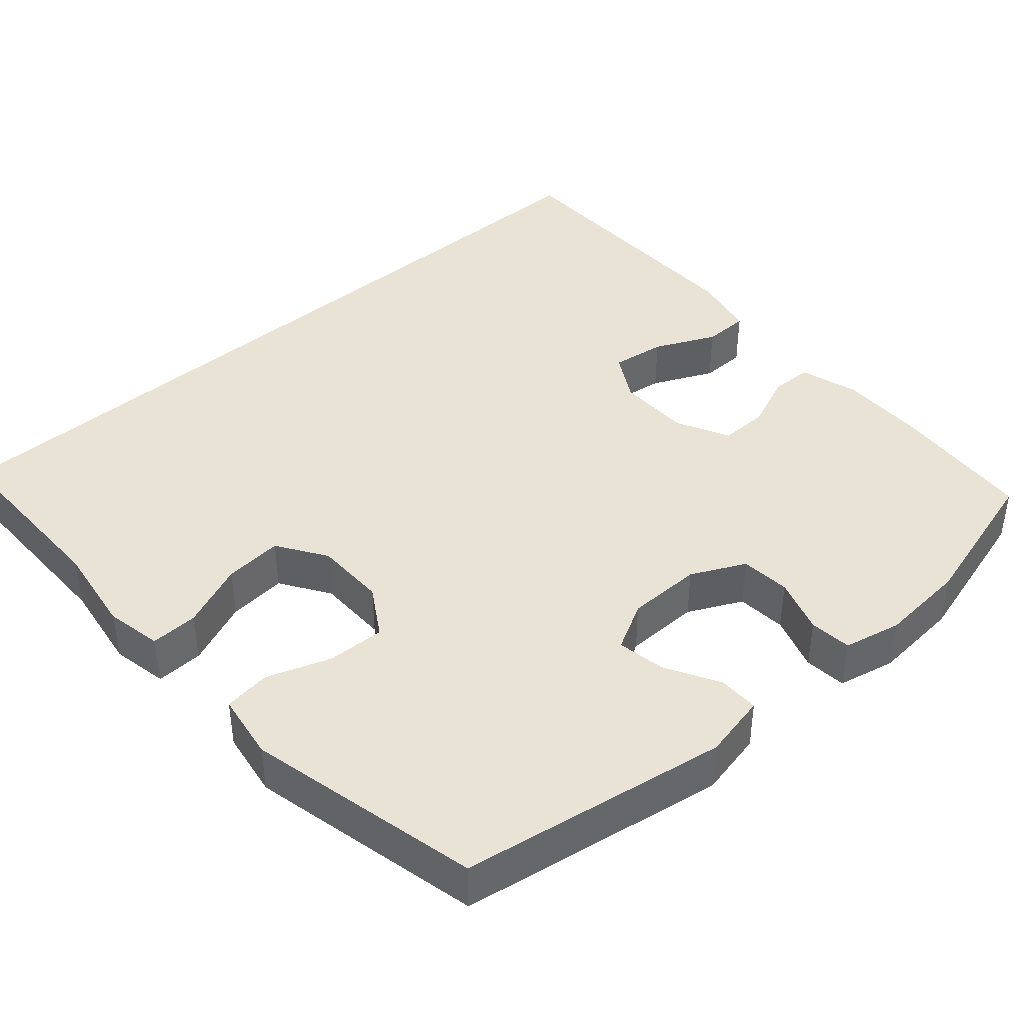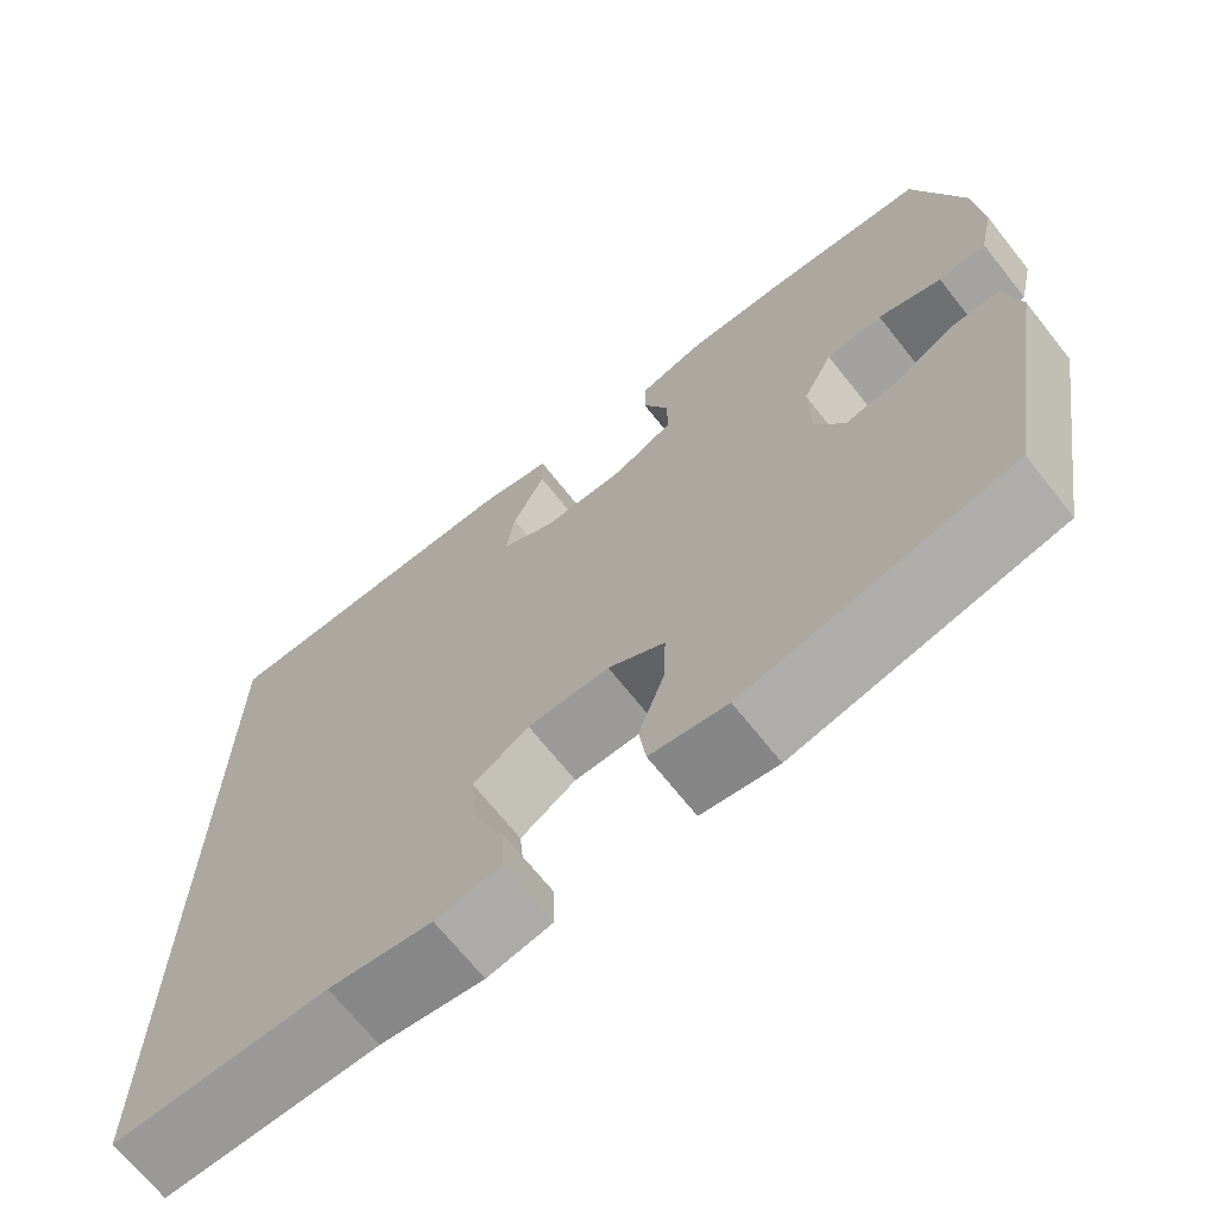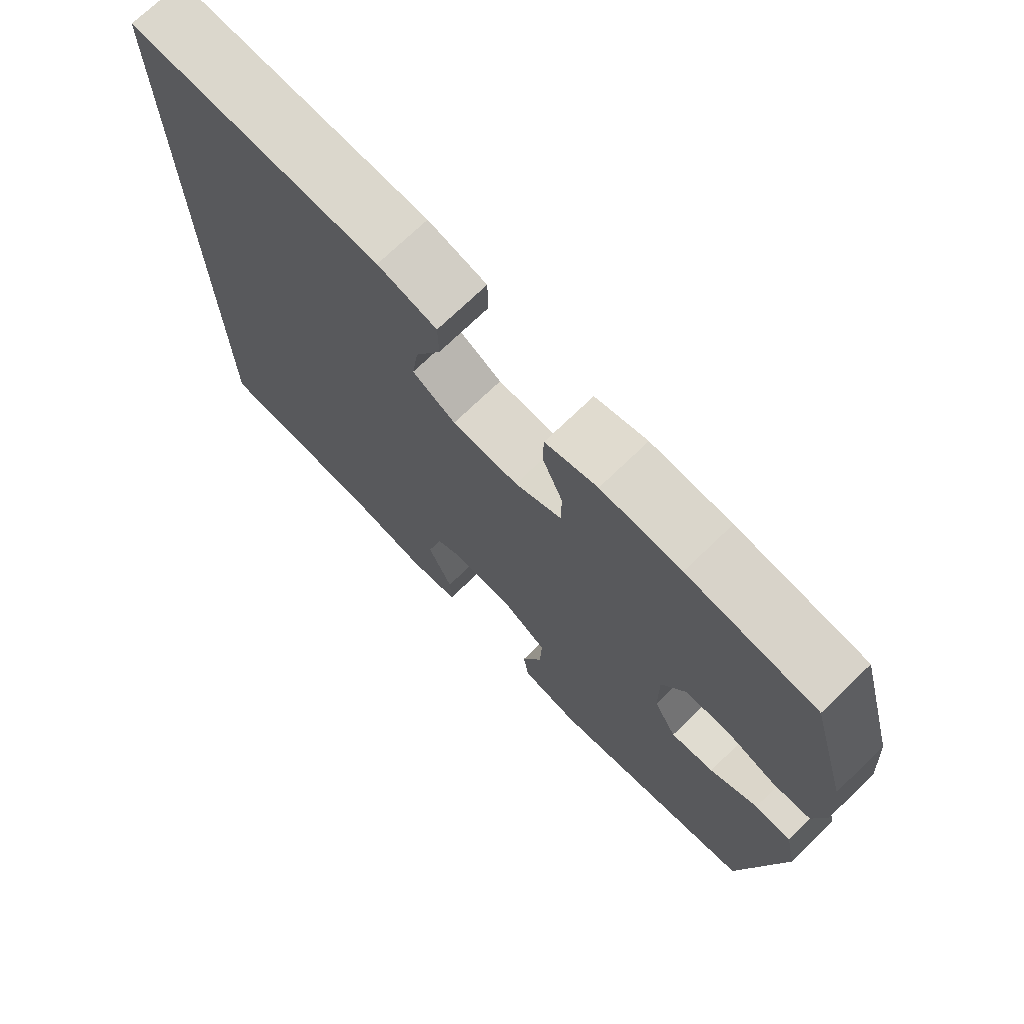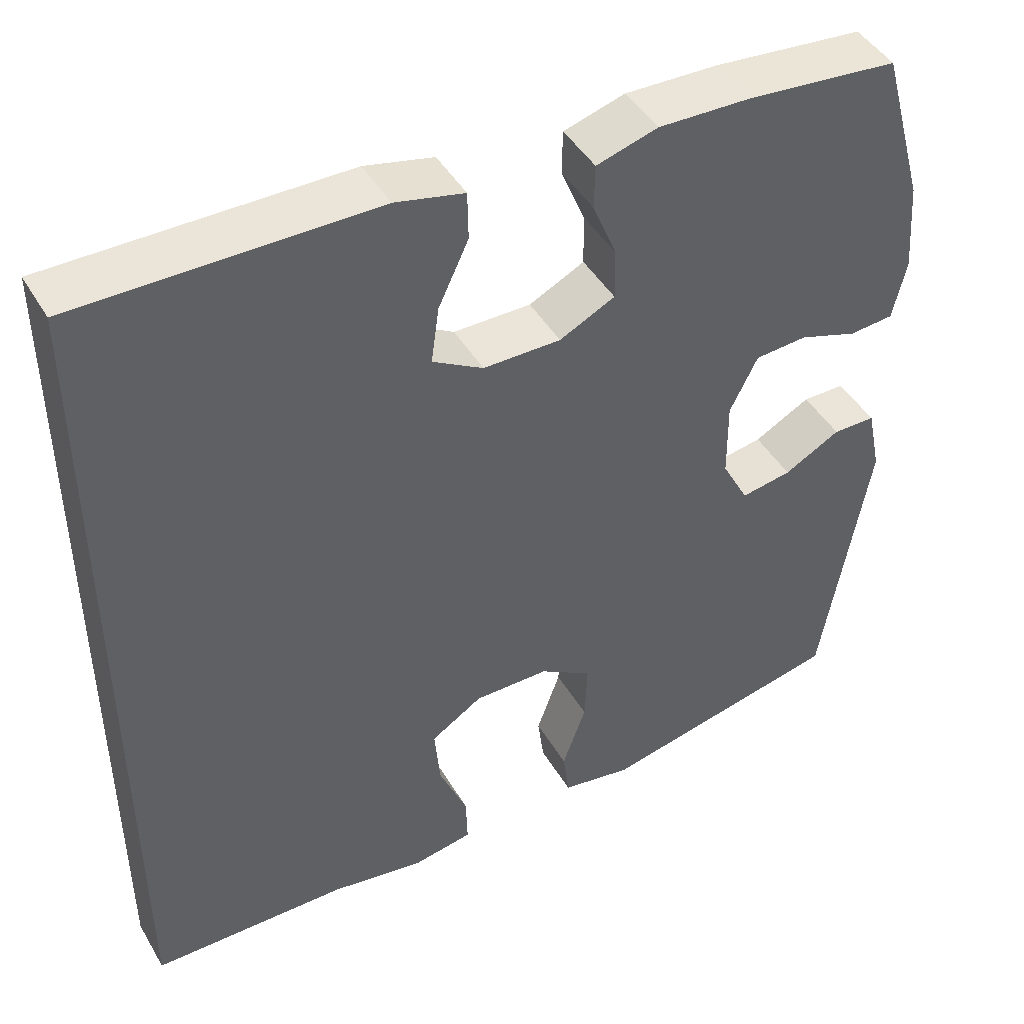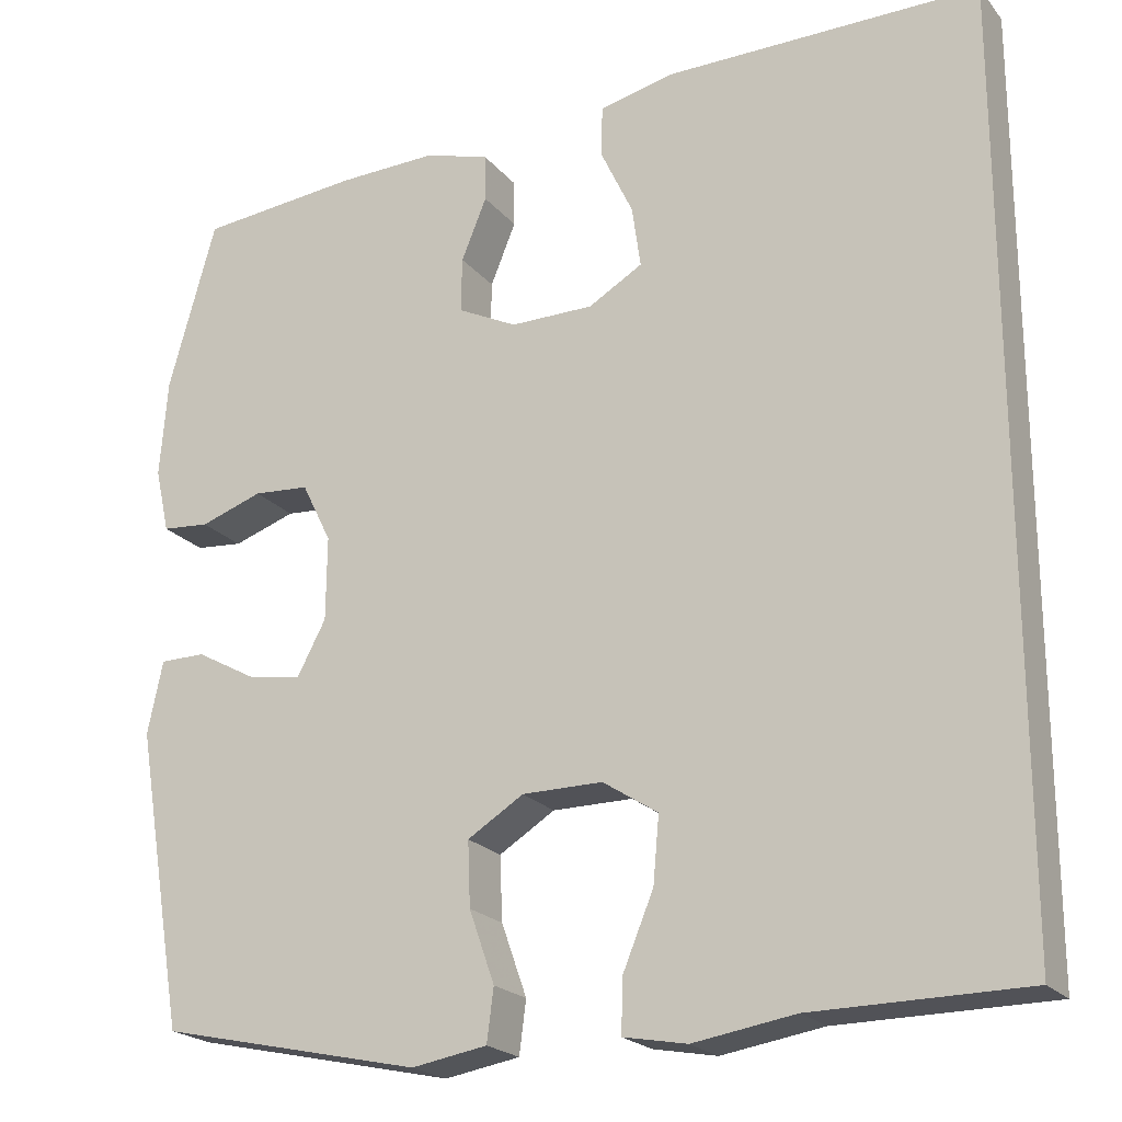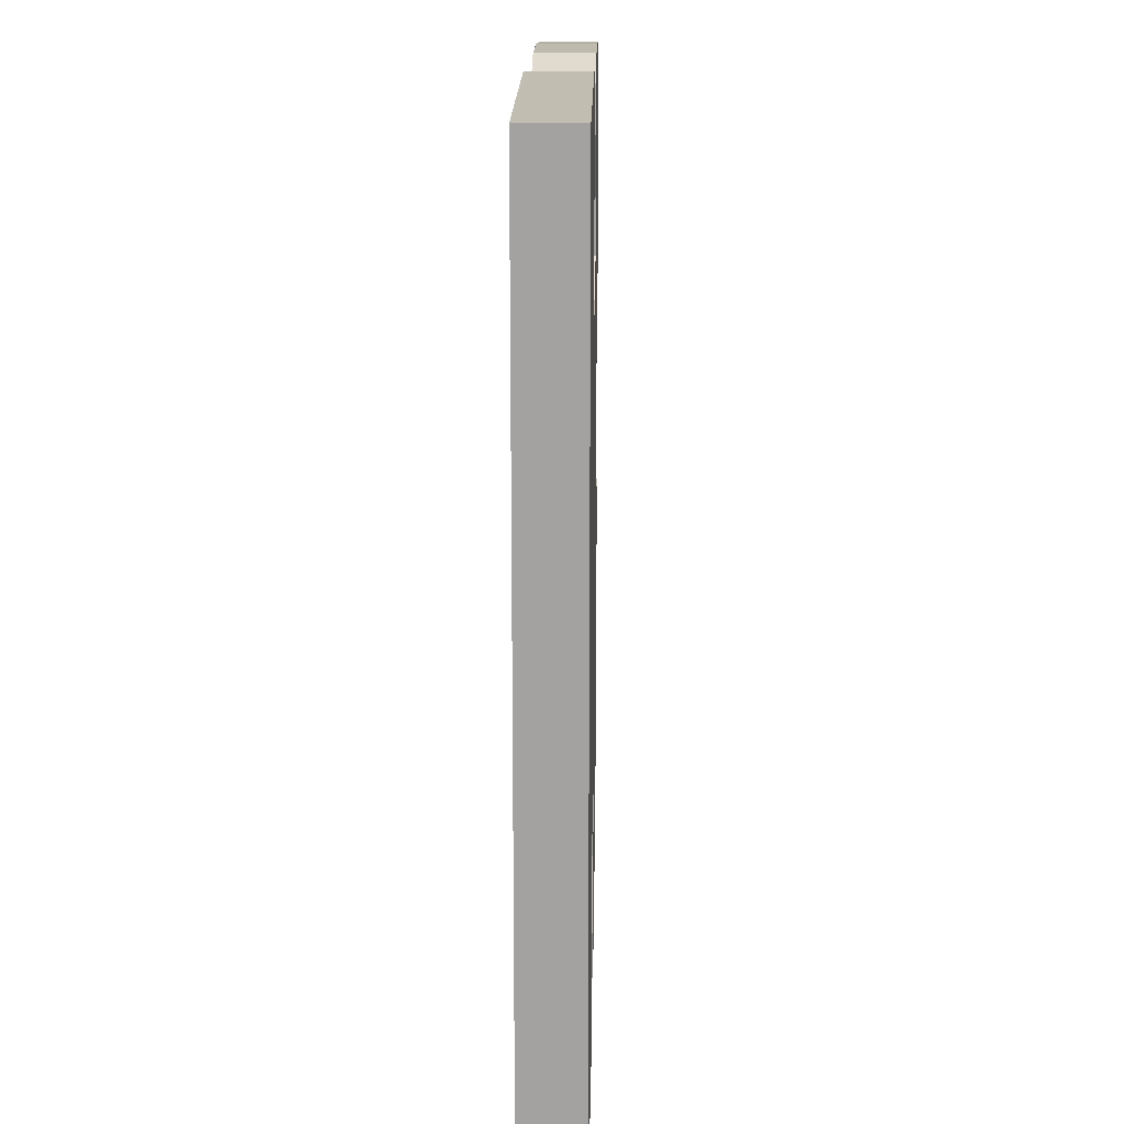
<metadata>
{"format":"obj","ext":"obj","renderer":"f3d","projection":"perspective","resolution":1024,"background":"white","views":[{"elev":41.1,"azim":-131.6,"up":"+Y"},{"elev":-69.3,"azim":-141.5,"up":"+Z"},{"elev":73.0,"azim":-133.9,"up":"+Z"},{"elev":45.2,"azim":151.1,"up":"+Z"},{"elev":-21.4,"azim":28.0,"up":"+Z"},{"elev":17.2,"azim":91.1,"up":"+Z"}]}
</metadata>
<code>
v -0.5 0.07 0.5
v -0.31 0.07 0.518
v -0.192 0.07 0.521
v -0.115 0.07 0.498
v -0.114 0.07 0.442
v -0.144 0.07 0.369
v -0.145 0.07 0.304
v -0.075 0.07 0.269
v 0.023 0.07 0.269
v 0.087 0.07 0.306
v 0.077 0.07 0.378
v 0.039 0.07 0.459
v 0.04 0.07 0.52
v 0.127 0.07 0.54
v 0.5 0.07 0.541
v 0.5 0.07 -0.552
v 0.25 0.07 -0.554
v 0.13 0.07 -0.573
v 0.055 0.07 -0.559
v 0.057 0.07 -0.496
v 0.093 0.07 -0.409
v 0.1 0.07 -0.331
v 0.035 0.07 -0.289
v -0.06 0.07 -0.289
v -0.126 0.07 -0.33
v -0.123 0.07 -0.406
v -0.093 0.07 -0.491
v -0.101 0.07 -0.553
v -0.19 0.07 -0.568
v -0.5 0.07 -0.5
v -0.559 0.07 -0.147
v -0.541 0.07 -0.061
v -0.487 0.07 -0.061
v -0.416 0.07 -0.1
v -0.352 0.07 -0.111
v -0.318 0.07 -0.047
v -0.317 0.07 0.052
v -0.352 0.07 0.123
v -0.418 0.07 0.128
v -0.492 0.07 0.103
v -0.548 0.07 0.108
v -0.565 0.07 0.184
v -0.556 0.07 0.3
v -0.5 0 0.5
v -0.31 0 0.518
v -0.192 0 0.521
v -0.115 0 0.498
v -0.114 0 0.442
v -0.144 0 0.369
v -0.145 0 0.304
v -0.075 0 0.269
v 0.023 0 0.269
v 0.087 0 0.306
v 0.077 0 0.378
v 0.039 0 0.459
v 0.04 0 0.52
v 0.127 0 0.54
v 0.5 0 0.541
v 0.5 0 -0.552
v 0.25 0 -0.554
v 0.13 0 -0.573
v 0.055 0 -0.559
v 0.057 0 -0.496
v 0.093 0 -0.409
v 0.1 0 -0.331
v 0.035 0 -0.289
v -0.06 0 -0.289
v -0.126 0 -0.33
v -0.123 0 -0.406
v -0.093 0 -0.491
v -0.101 0 -0.553
v -0.19 0 -0.568
v -0.5 0 -0.5
v -0.559 0 -0.147
v -0.541 0 -0.061
v -0.487 0 -0.061
v -0.416 0 -0.1
v -0.352 0 -0.111
v -0.318 0 -0.047
v -0.317 0 0.052
v -0.352 0 0.123
v -0.418 0 0.128
v -0.492 0 0.103
v -0.548 0 0.108
v -0.565 0 0.184
v -0.556 0 0.3
f 4 5 6
f 3 4 6
f 2 3 6
f 1 2 6
f 43 1 6
f 42 43 6
f 41 42 6
f 40 41 6
f 39 40 6
f 38 39 6 7
f 37 38 7 8
f 36 37 8 9
f 35 36 9 10
f 32 33 34
f 31 32 34
f 30 31 34
f 29 30 34
f 28 29 34
f 27 28 34
f 26 27 34
f 25 26 34 35
f 24 25 35 10
f 19 20 21
f 18 19 21
f 17 18 21
f 17 21 22
f 16 17 22
f 15 16 22 23
f 13 14 15
f 12 13 15
f 11 12 15
f 10 11 15
f 10 15 23 24
f 49 48 47
f 49 47 46
f 49 46 45
f 49 45 44
f 49 44 86
f 49 86 85
f 49 85 84
f 49 84 83
f 49 83 82
f 50 49 82 81
f 51 50 81 80
f 52 51 80 79
f 53 52 79 78
f 77 76 75
f 77 75 74
f 77 74 73
f 77 73 72
f 77 72 71
f 77 71 70
f 77 70 69
f 78 77 69 68
f 53 78 68 67
f 64 63 62
f 64 62 61
f 64 61 60
f 65 64 60
f 65 60 59
f 66 65 59 58
f 58 57 56
f 58 56 55
f 58 55 54
f 58 54 53
f 67 66 58 53
f 1 44 45 2
f 2 45 46 3
f 3 46 47 4
f 4 47 48 5
f 5 48 49 6
f 6 49 50 7
f 7 50 51 8
f 8 51 52 9
f 9 52 53 10
f 10 53 54 11
f 11 54 55 12
f 12 55 56 13
f 13 56 57 14
f 14 57 58 15
f 15 58 59 16
f 16 59 60 17
f 17 60 61 18
f 18 61 62 19
f 19 62 63 20
f 20 63 64 21
f 21 64 65 22
f 22 65 66 23
f 23 66 67 24
f 24 67 68 25
f 25 68 69 26
f 26 69 70 27
f 27 70 71 28
f 28 71 72 29
f 29 72 73 30
f 30 73 74 31
f 31 74 75 32
f 32 75 76 33
f 33 76 77 34
f 34 77 78 35
f 35 78 79 36
f 36 79 80 37
f 37 80 81 38
f 38 81 82 39
f 39 82 83 40
f 40 83 84 41
f 41 84 85 42
f 42 85 86 43
f 43 86 44 1

</code>
